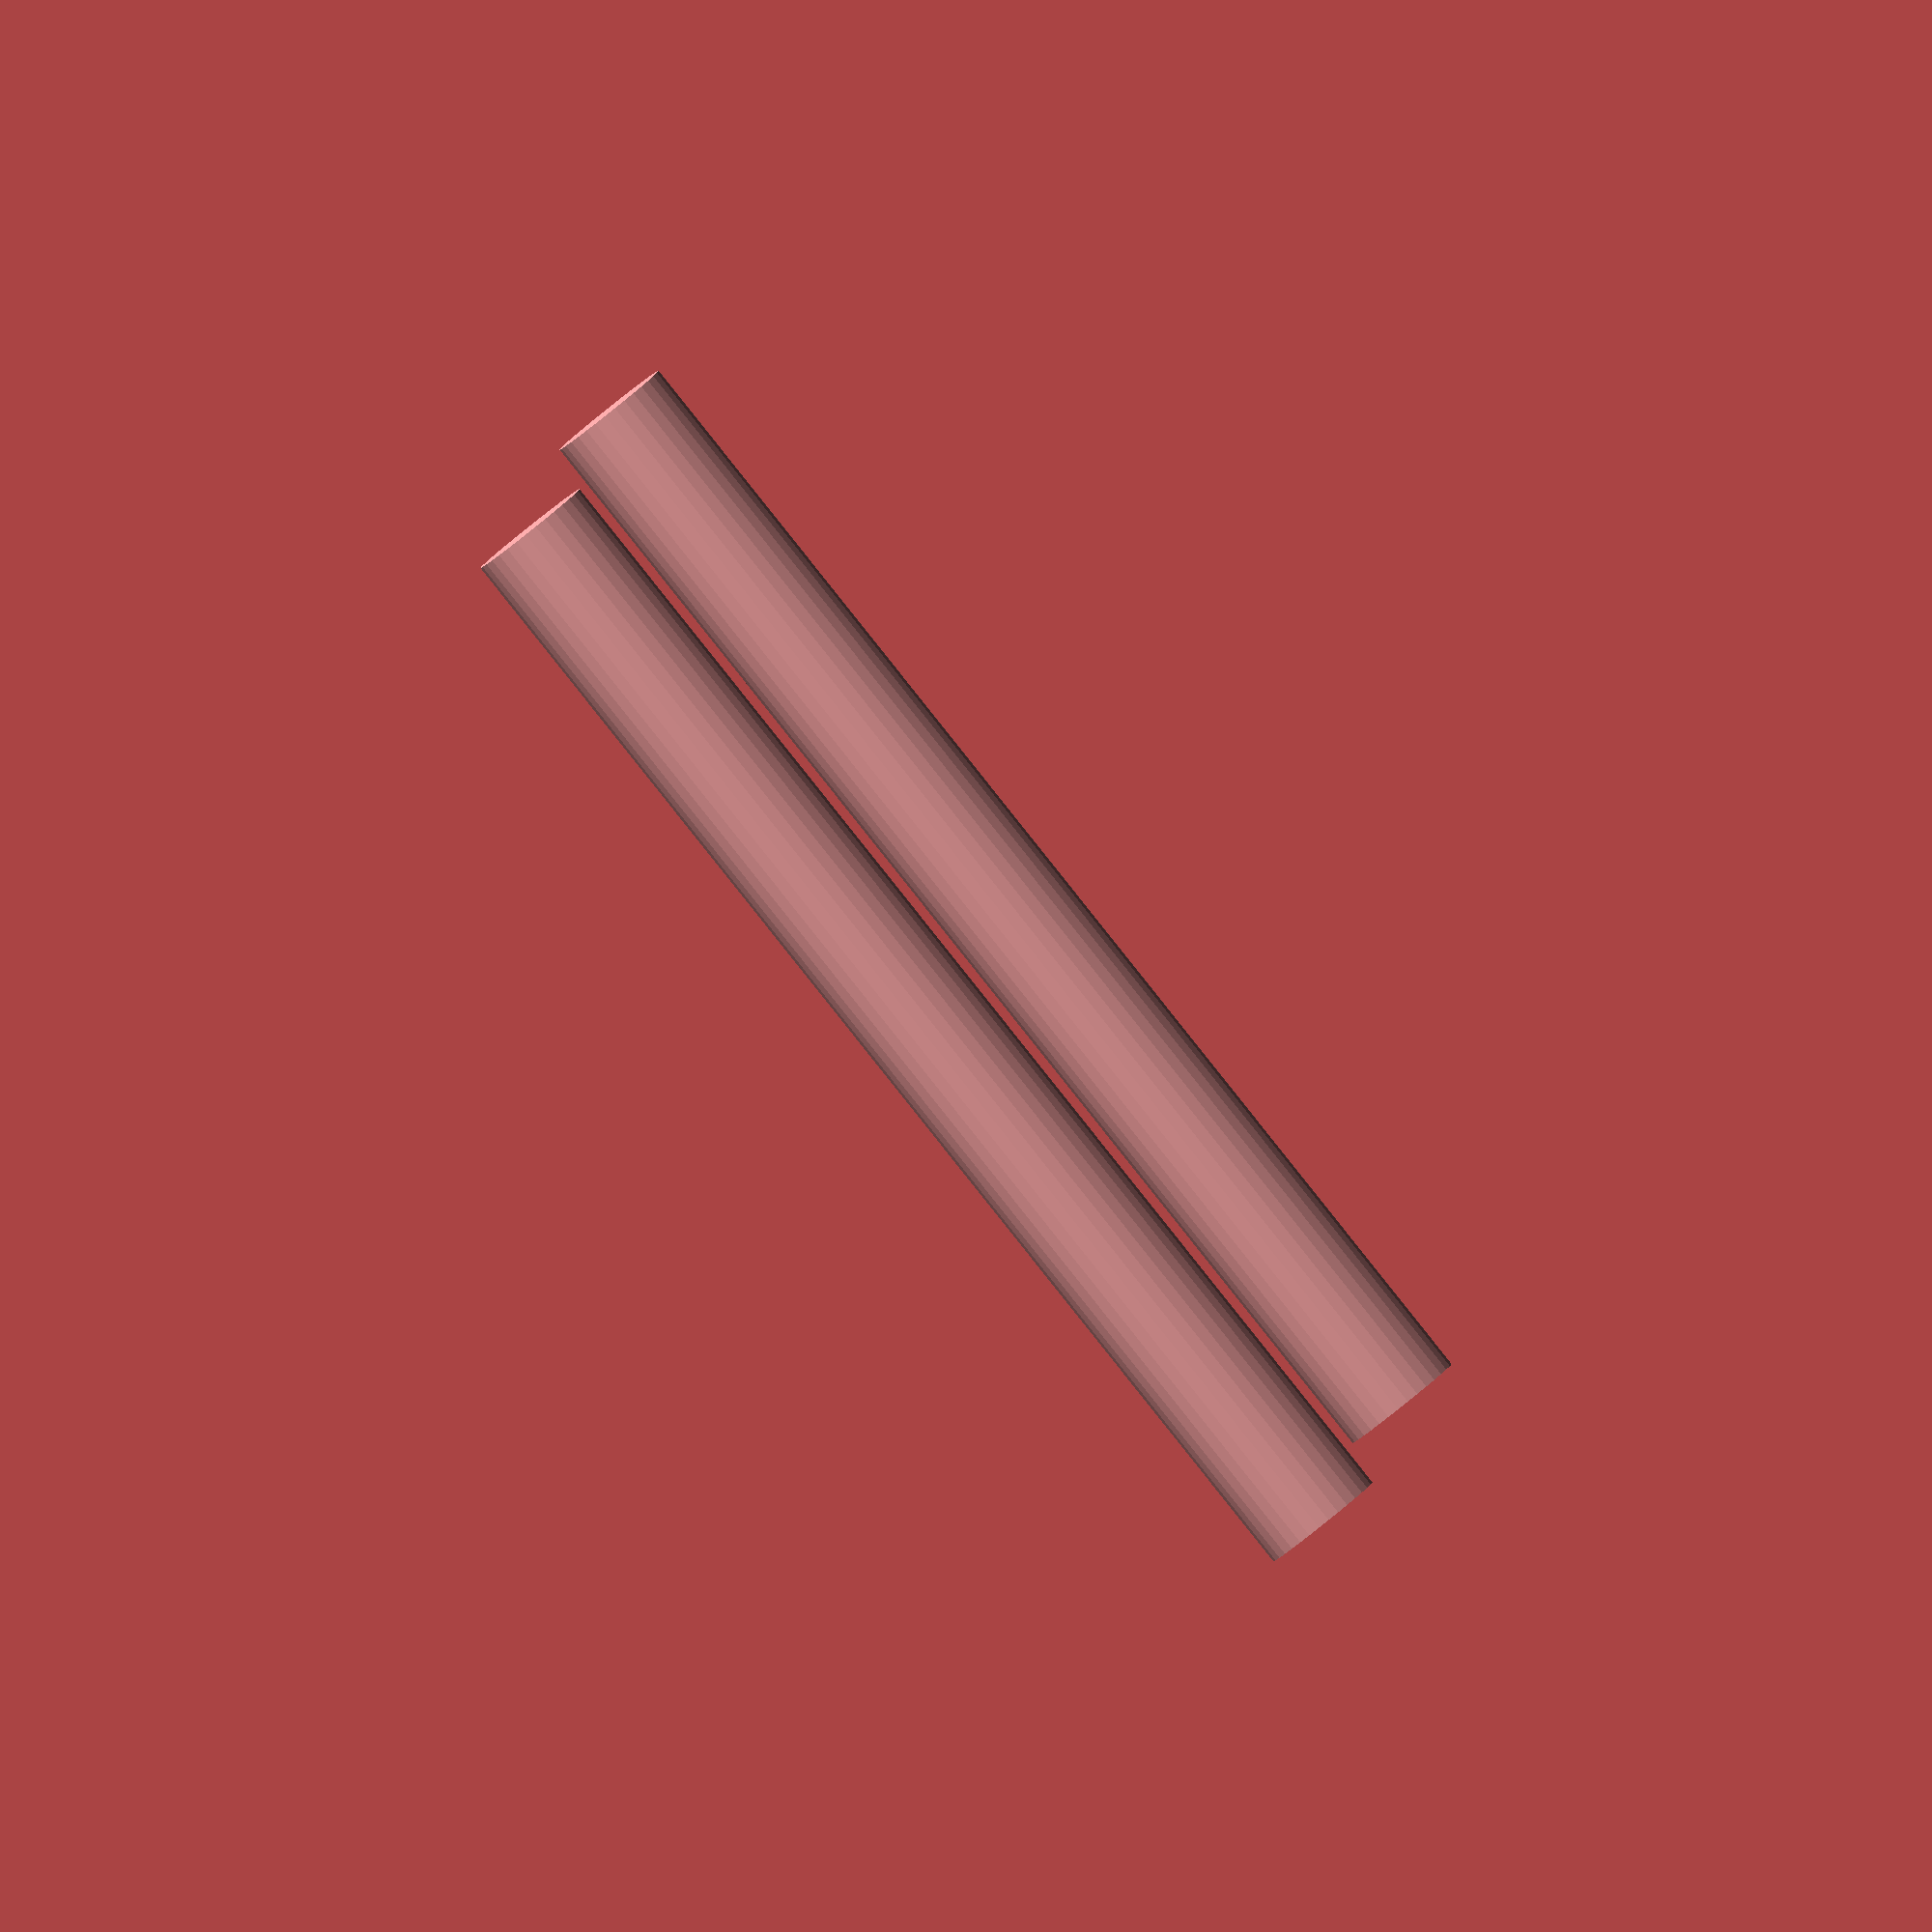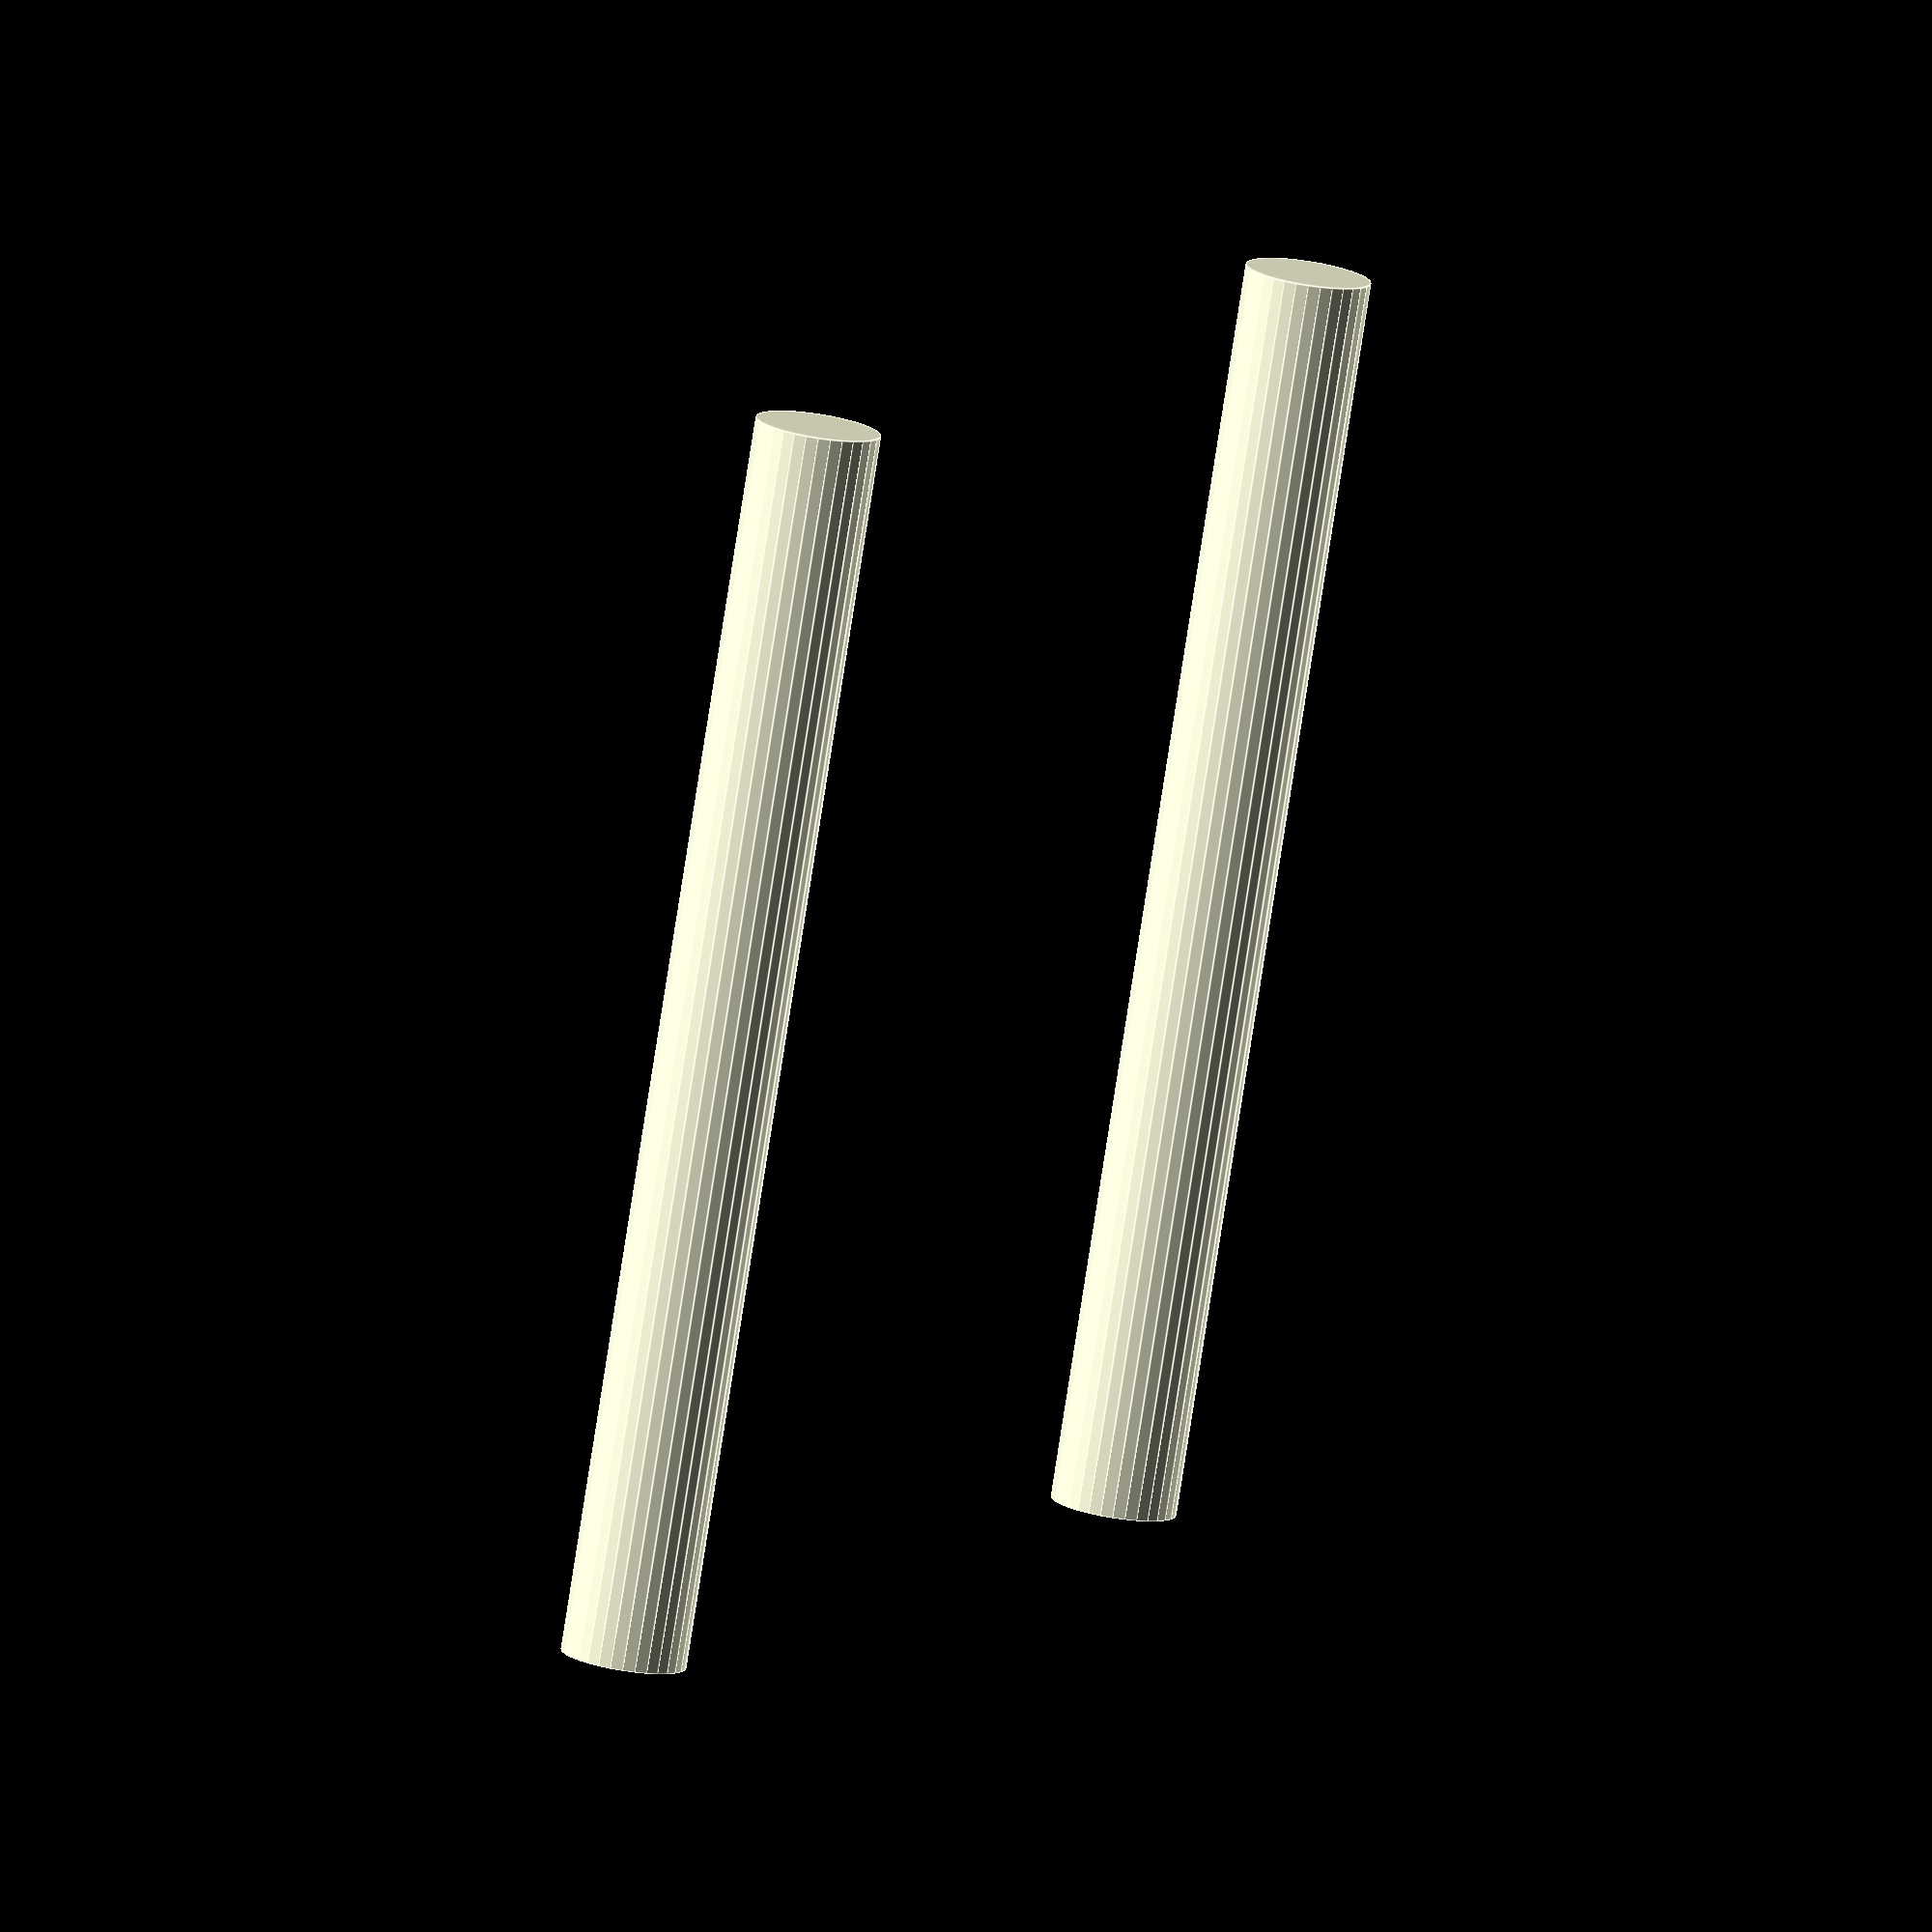
<openscad>
/**
 * Martin Egli
 * 2024-05-15
 */

// origin: center
module rgbled2427(loc_res = 32) {
    color("White")
    difference() {
        translate([-2.7/2, -2.4/2, 0])
        cube([2.7, 2.4, 1.1]);
        translate([0, 0, 1.0])
        cylinder(d = 2, h = 0.5, $fn = loc_res);
        translate([0, 2, 1])
        rotate([0, 0, -45])
        cube([4, 4, 1]);
    }
}

// origin: center
module rgbled2427_cut(cut_hi = 2) {
    translate([-2.9/2, -2.4/2, -2])
    cube([2.9, 2.4, 2.5]);
    translate([-2.7/2, -2.4/2, 0])
    cube([2.7, 2.4, cut_hi]);
}
*rgbled2427();
*rgbled2427_cut();

module hexagon_element(hex_rad1 = 10/2, hex_hi1 = 1, hex_res = 6) {
    cylinder(r = hex_rad1, h = hex_hi1, $fn = hex_res);
}

module hexagon_edge_element(hex_rad1 = 10/2, hex_hi1 = 1, hex_res = 6) {
    //translate([-hex_rad1, -hex_rad1*cos(30), 0])
    //cube([2*hex_rad1, 2*hex_rad1*cos(30), hex_hi1]);
    translate([-hex_rad1, -hex_rad1, 0])
    cube([2*hex_rad1, 2*hex_rad1, hex_hi1]);
}

module hexagon_upper_round_edge_element(hex_rad1 = 10/2, hex_hi1 = 1, loc_res = 32) {
    translate([-hex_rad1, +hex_rad1, hex_hi1/2])
    rotate([0, 90, 0])
    cylinder(d = hex_hi1, h = hex_rad1*2, $fn = loc_res);
}
hexagon_upper_round_edge_element();

module hexagon_lower_round_edge_element(hex_rad1 = 10/2, hex_hi1 = 1, loc_res = 32) {
    translate([-hex_rad1, -hex_rad1, hex_hi1/2])
    rotate([0, 90, 0])
    cylinder(d = hex_hi1, h = hex_rad1*2, $fn = loc_res);
}
hexagon_lower_round_edge_element();

module hexagon_cover_element(hex_rad1 = 10/2, hex_hi1 = 0.6, hex_res = 6) {
    cylinder(r = hex_rad1, h = hex_hi1, $fn = hex_res);
    cylinder(r = hex_rad1-0.8, h = hex_hi1+0.2, $fn = hex_res);
}

module hexagon_cover_element_cut(hex_rad1 = 10/2, hex_hi1 = 20, hex_res = 6) {
    translate([0, 0, -10])
    cylinder(r = hex_rad1+0.15, h = hex_hi1, $fn = hex_res);
}

module hexagon_cover_element_led(hex_rad1 = 10/2, hex_hi1 = 0.6, col = "Red", hex_res = 6) {
    cylinder(r = hex_rad1, h = hex_hi1, $fn = hex_res);
    cylinder(r = hex_rad1-0.8, h = hex_hi1+0.2, $fn = hex_res);
    color(col)
    cylinder(r = hex_rad1-2, h = hex_hi1+0.4, $fn = hex_res);
}

module hexagon_cover_element_m3_mount(hex_rad1 = 10/2, hex_hi1 = 0.6, hex_hi2 = 5, hex_res = 6, loc_res = 32) {
    cylinder(r = hex_rad1, h = hex_hi1, $fn = hex_res);
    cylinder(r = hex_rad1-0.8, h = hex_hi1+0.2, $fn = hex_res);
    translate([0, 0, -5])
    difference() {
        cylinder(r = 5/2, h = hex_hi2, $fn = loc_res);
        translate([0, 0, -1])
        cylinder(r = 2.5/2, h = hex_hi2, $fn = loc_res);
    }
}

module hexagon_cover_element_m3_mount_cut(hex_rad1 = 10/2, hex_hi1 = 10, hex_res = 6, loc_res = 32) {
    cylinder(r = hex_rad1+0.15, h = hex_hi1, $fn = hex_res);
    translate([0, 0, -10])
    cylinder(r = (5+0.3)/2, h = 10.5, $fn = loc_res);
}

module m3_mount_cut(m3_dia = 3.2, hi1 = 10, loc_res = 32) {
    translate([0, 0, -10])
    cylinder(d = m3_dia, h = 15, $fn = loc_res);
}

module hexagon_rest_element(hex_rad = 10/2, hex_hi = 6, wallth = 0.5, hex_res = 6) {
    difference() {
        cylinder(r = hex_rad + (wallth/2), h = hex_hi, $fn = hex_res);
        translate([0, 0, -1])
        cylinder(r = hex_rad - (wallth/2), h = hex_hi+2, $fn = hex_res);
    }
}

module hexagon_rest_element_led2427_cut(hex_rad = 10/2, hex_hi = 6, wallth = 0.5, hex_res = 6) {
    difference() {
        cylinder(r = hex_rad + (wallth/2), h = hex_hi, $fn = hex_res);
        translate([0, 0, 0.4])
        cylinder(r = hex_rad - (wallth/2), h = hex_hi+2, $fn = hex_res);
        
        rgbled2427_cut();
    }
}

module hexagon_rest_element_m3_mount(hex_rad = 10/2, hex_hi = 1, wallth = 0.5, hex_res = 6, loc_res = 32) {
    difference() {
        cylinder(r = hex_rad + (wallth/2), h = hex_hi, $fn = hex_res);
        translate([0, 0, -1])
        cylinder(r = 3.2/2, h = hex_hi+2, $fn = loc_res);
    }
}

</openscad>
<views>
elev=80.2 azim=354.3 roll=128.8 proj=o view=solid
elev=148.9 azim=111.7 roll=245.5 proj=o view=edges
</views>
